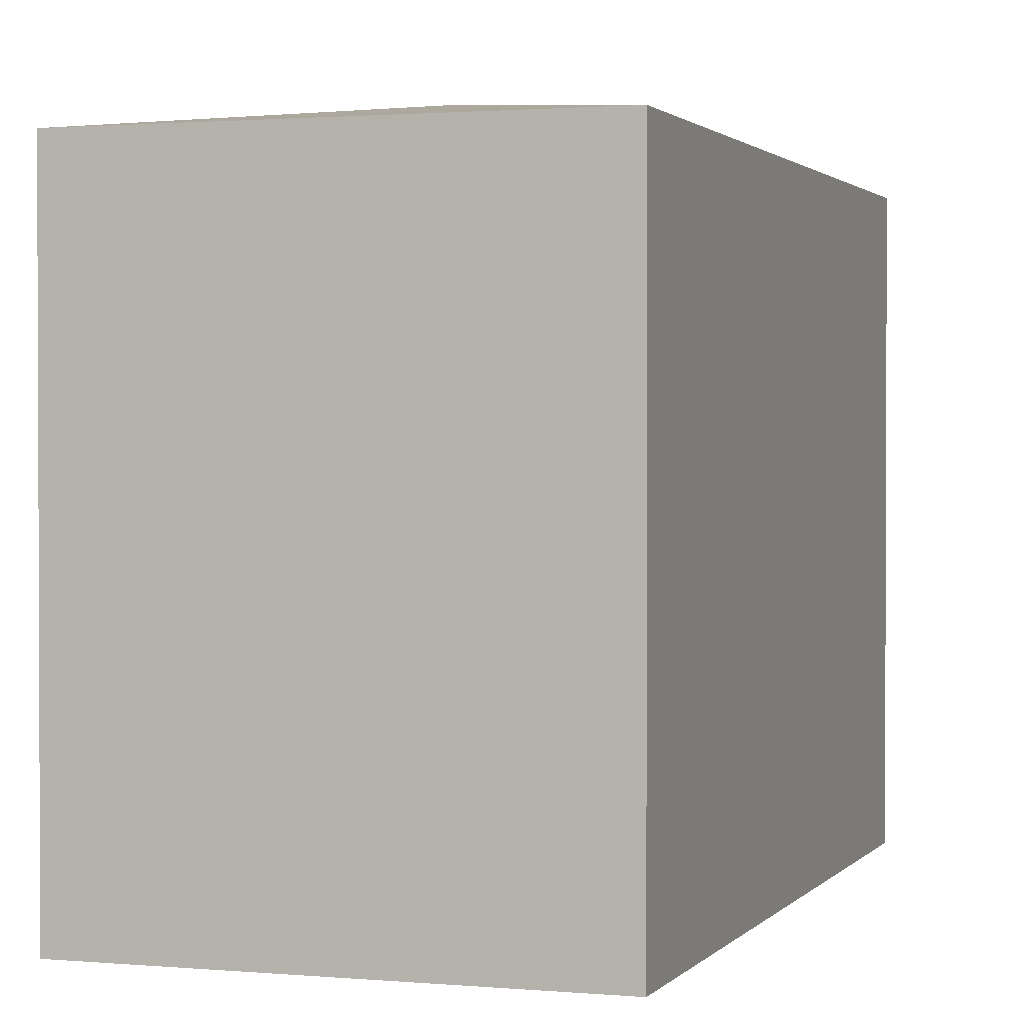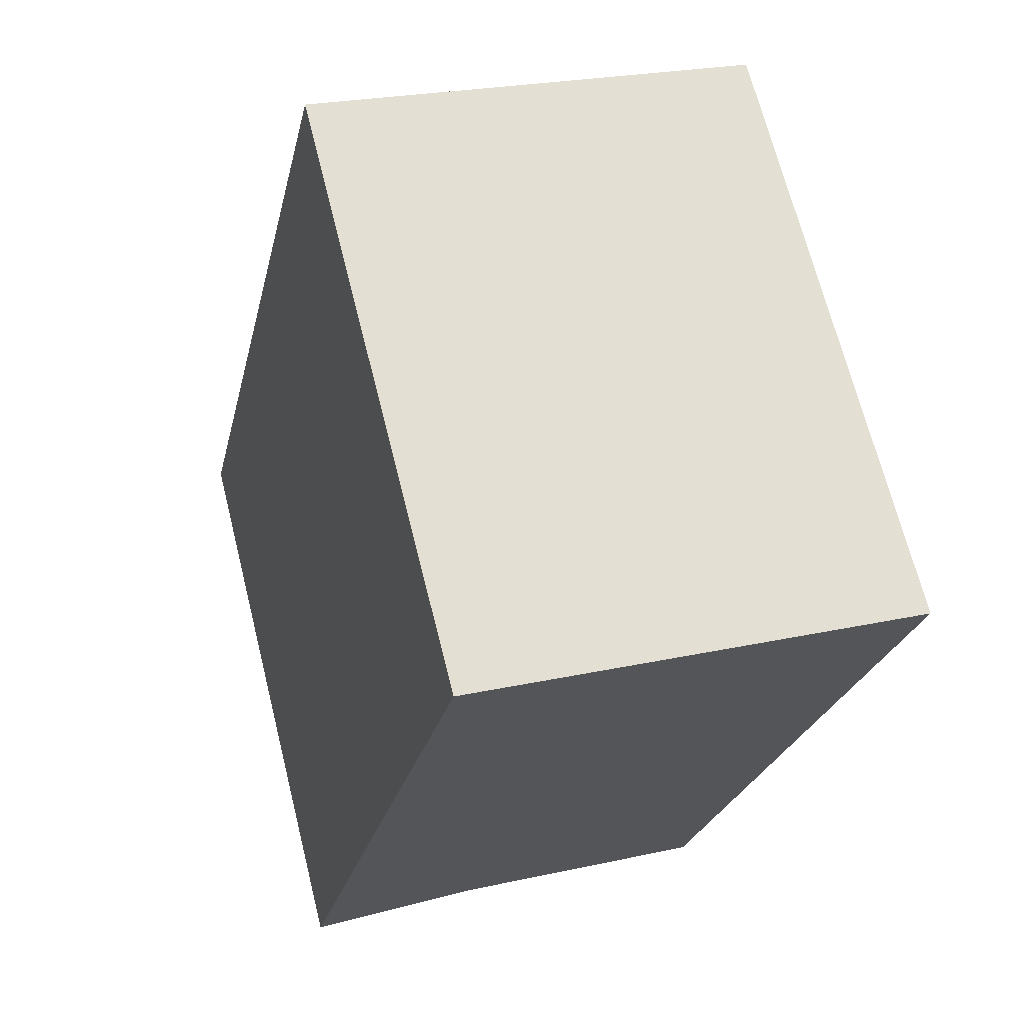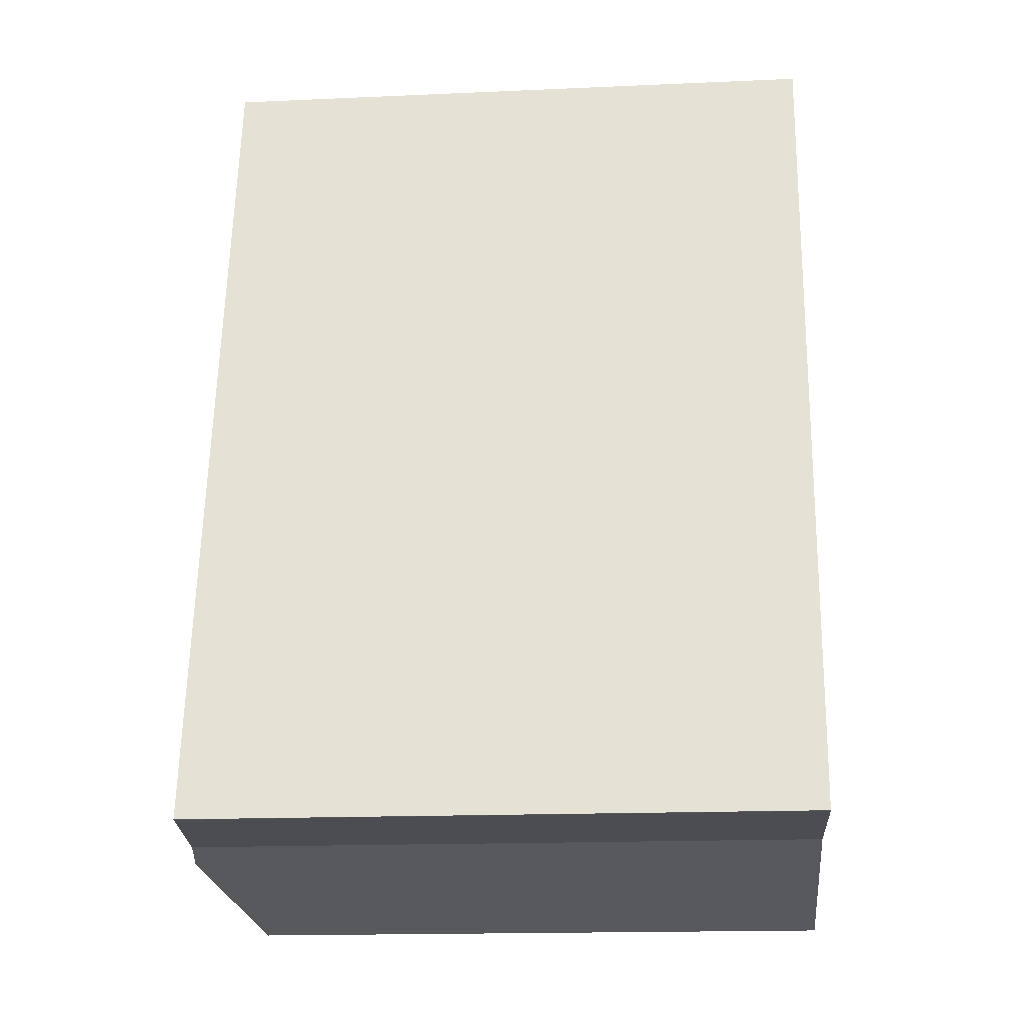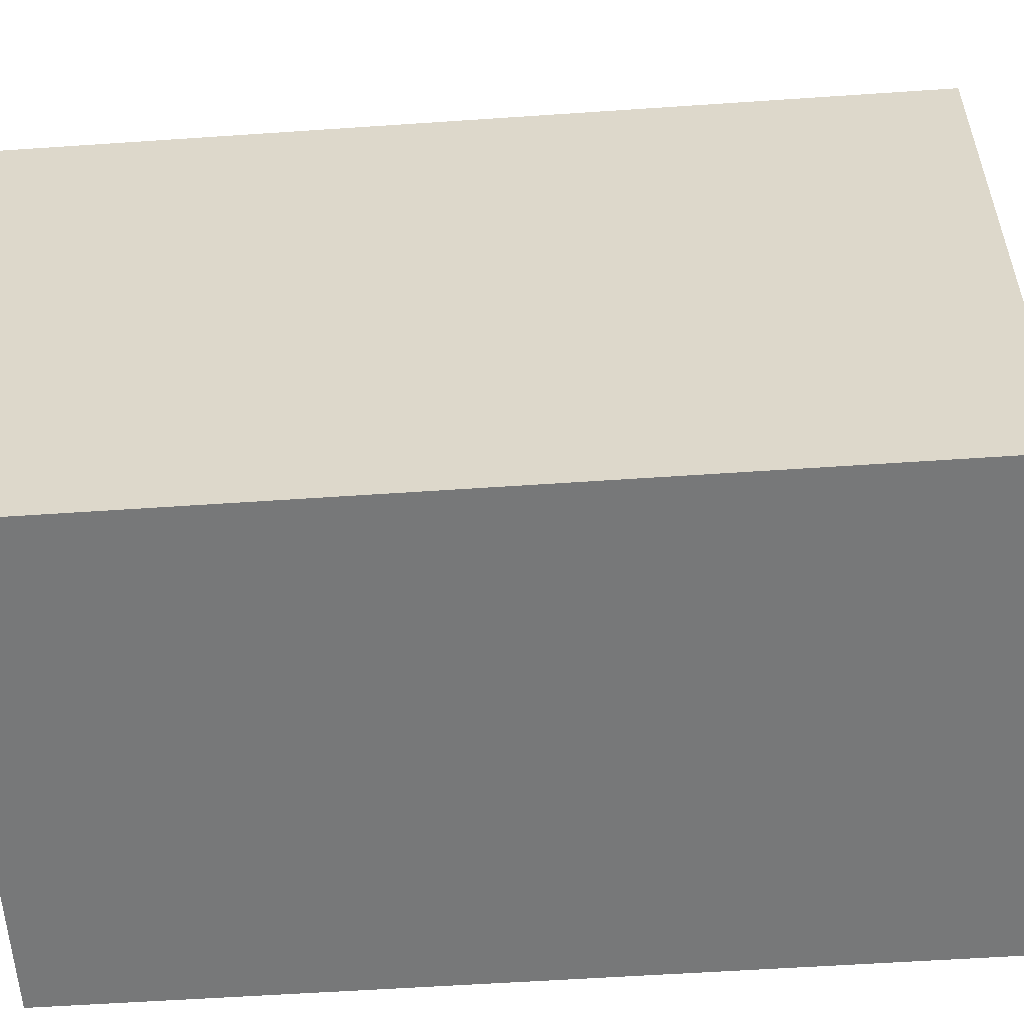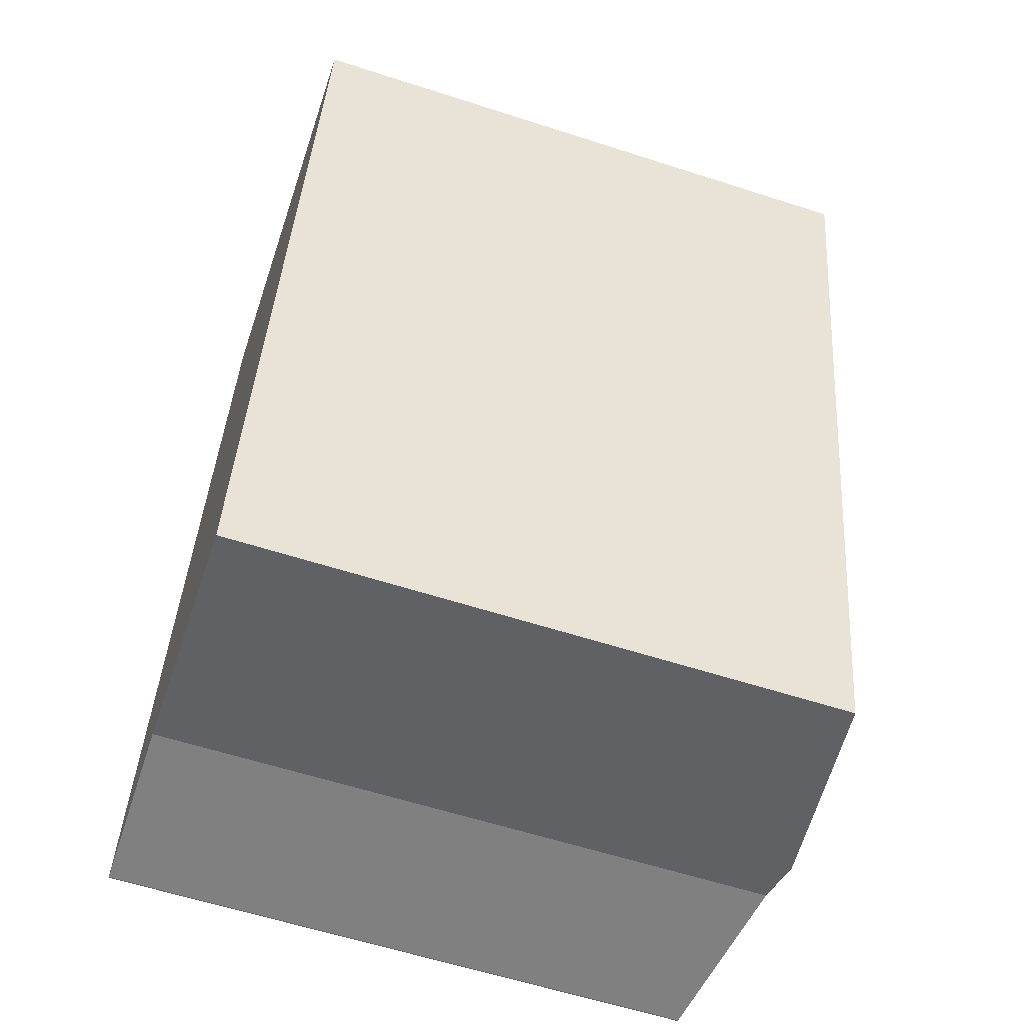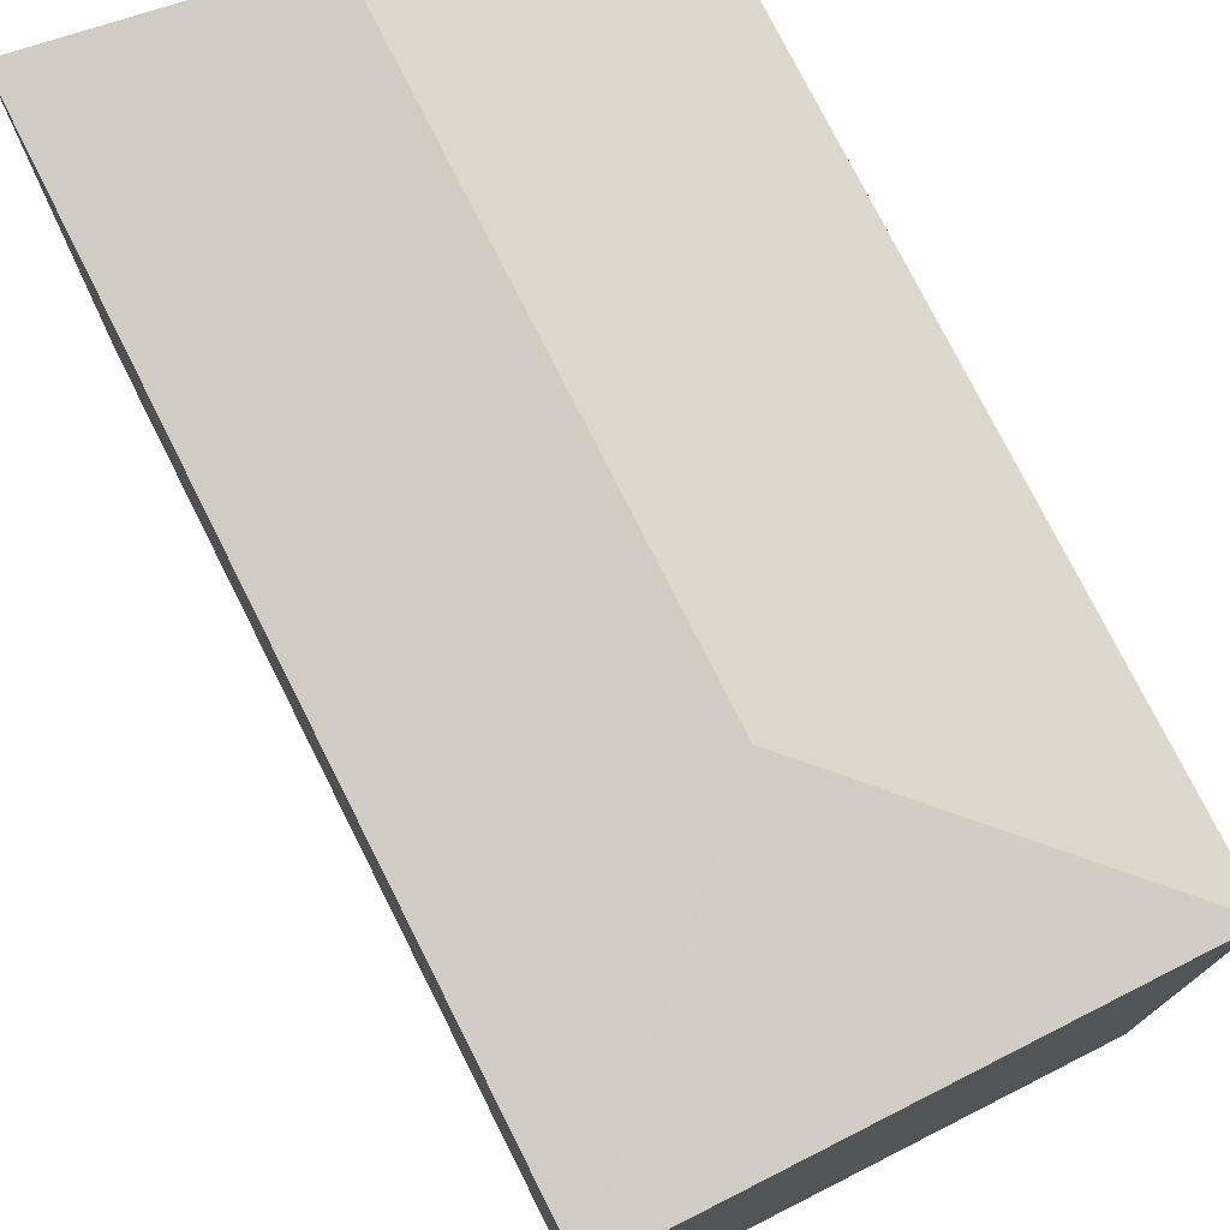
<metadata>
{"format":"obj","ext":"obj","renderer":"f3d","projection":"perspective","resolution":1024,"background":"white","views":[{"elev":1.4,"azim":31.5,"up":"+Y"},{"elev":68.9,"azim":-14.1,"up":"+Z"},{"elev":-16.4,"azim":-84.7,"up":"+Z"},{"elev":-57.3,"azim":-73.3,"up":"+Y"},{"elev":-60.1,"azim":71.7,"up":"+Z"},{"elev":76.8,"azim":-14.1,"up":"+Y"}]}
</metadata>
<code>
v  18.07 17.25 20.67
v  10.23 18.19 15.73
v  18.05 17.25 20.67
v  15.93 17.25 11.16
v  6.642 18.19 -0.32
v  14.68 17.25 5.654
v  13.4 17.25 -0.008
v  13 17.26 -1.765
v  11.63 17.46 -1.454
v  5.278 17.25 23.58
v  5.269 17.99 -0.008
v  0.034 17.26 -0.008
v  0 17.25 1.056e-15
v  13 1.081e-16 -1.765
v  6.642 1.959e-17 -0.32
v  5.269 4.899e-19 -0.008
v  11.63 8.903e-17 -1.454
v  0.034 4.899e-19 -0.008
v  0 0 0
v  5.278 -1.444e-15 23.58
v  18.05 -1.266e-15 20.67
v  18.07 -1.266e-15 20.67
v  13.4 4.899e-19 -0.008
v  14.68 -3.462e-16 5.654
v  15.93 -6.834e-16 11.16
g defaultobject
f 1 2 3
f 2 1 4
f 2 4 5
f 5 4 6
f 5 6 7
f 5 7 8
f 5 8 9
f 2 10 3
f 5 10 2
f 10 5 11
f 10 11 12
f 10 12 13
f 14 9 8
f 9 14 5
f 5 14 11
f 11 14 15
f 11 15 16
f 15 14 17
f 16 12 11
f 12 16 18
f 18 13 12
f 13 18 19
f 19 10 13
f 10 19 20
f 20 3 10
f 3 20 21
f 21 1 3
f 1 21 22
f 7 14 8
f 14 7 23
f 23 7 6
f 23 6 24
f 24 6 4
f 24 4 25
f 25 4 1
f 25 1 22
f 18 20 19
f 20 18 16
f 20 16 15
f 20 15 21
f 21 15 17
f 21 17 14
f 21 14 23
f 21 23 24
f 21 24 25
f 21 25 22

</code>
